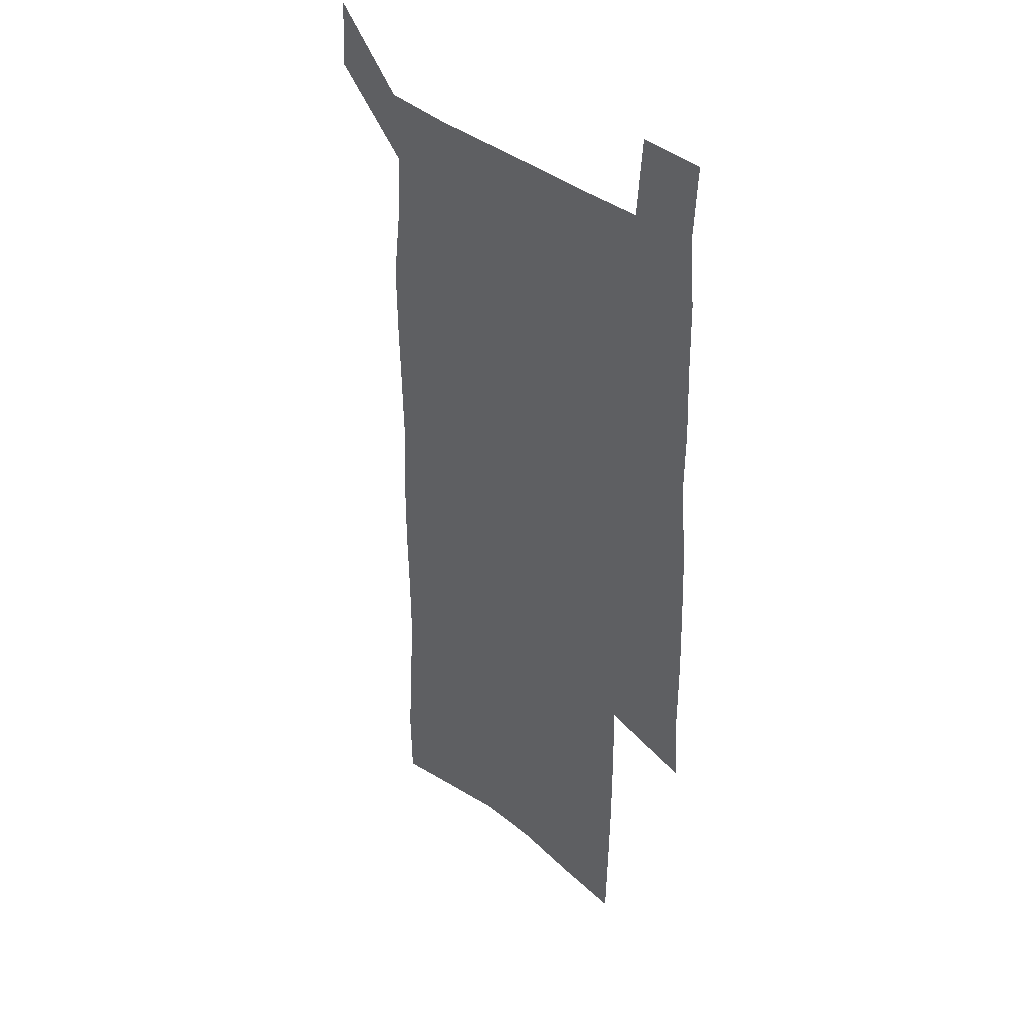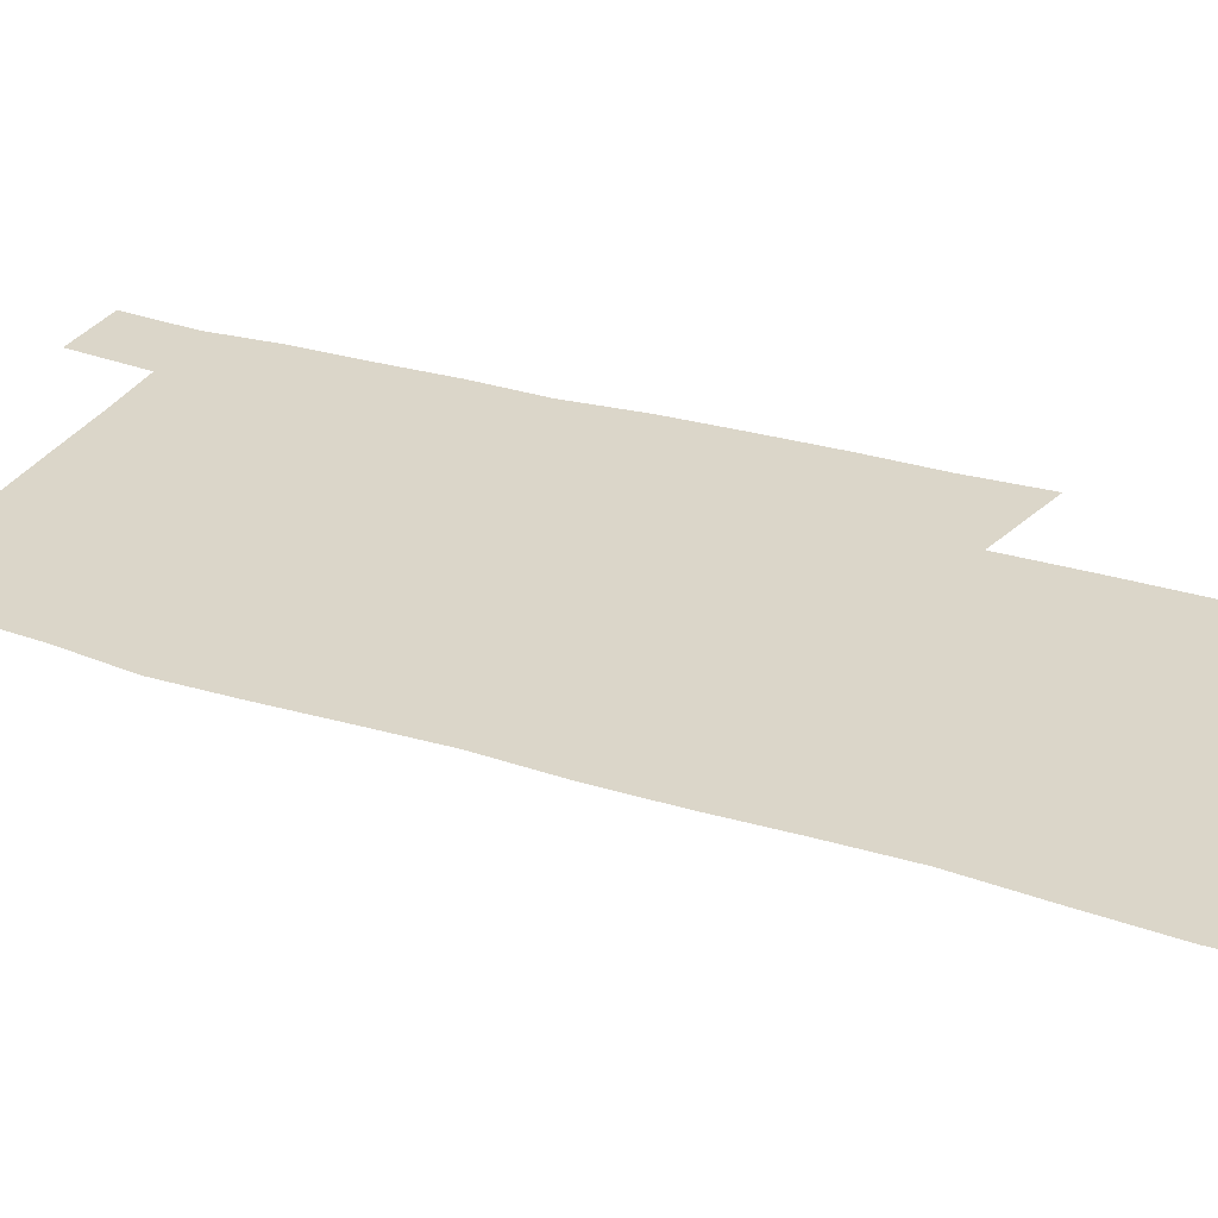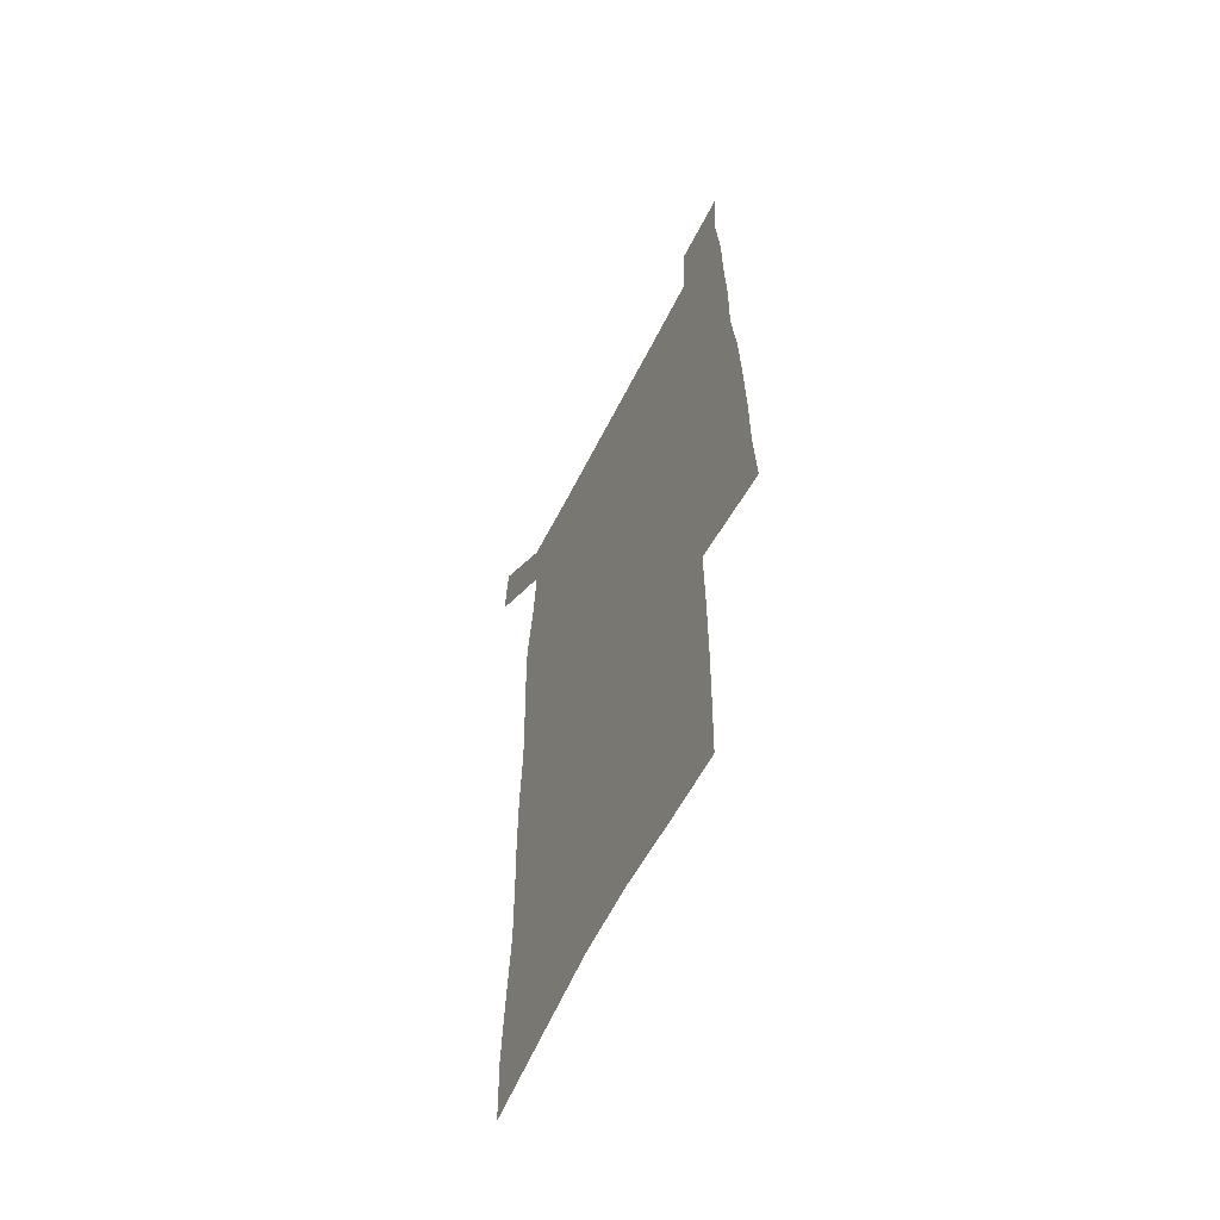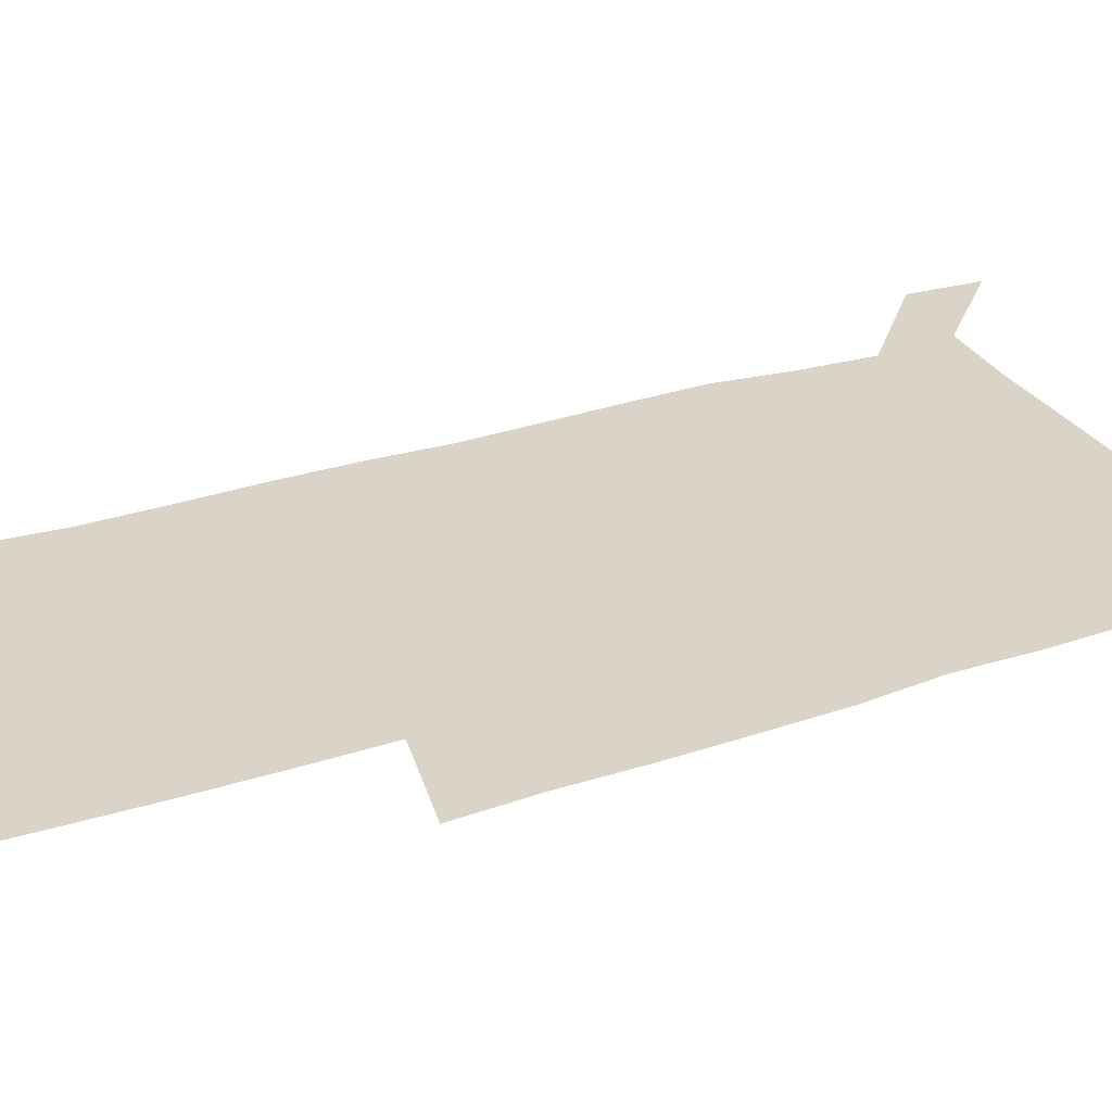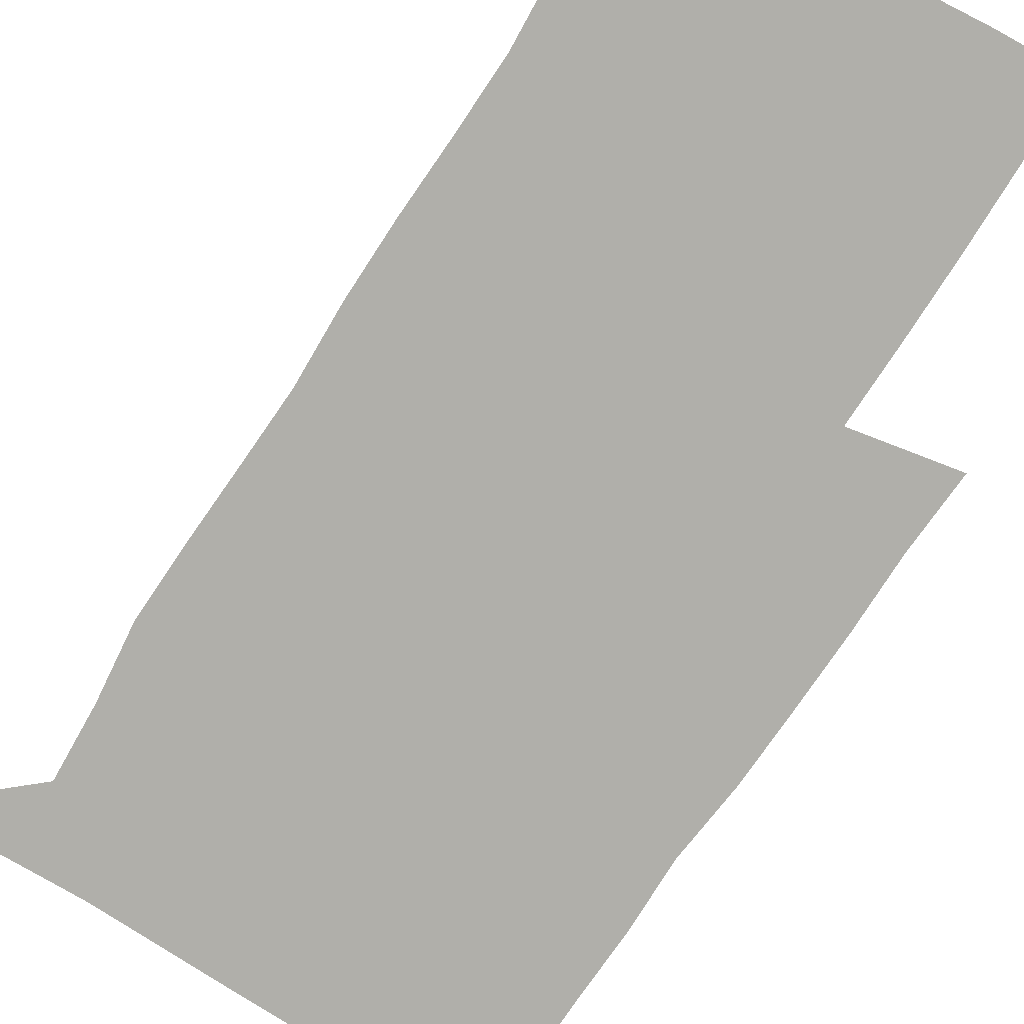
<metadata>
{"format":"obj","ext":"obj","renderer":"f3d","projection":"perspective","resolution":1024,"background":"white","views":[{"elev":35.8,"azim":48.0,"up":"+Y"},{"elev":29.8,"azim":-65.3,"up":"+Z"},{"elev":-61.5,"azim":63.2,"up":"+Y"},{"elev":28.8,"azim":63.8,"up":"+Z"},{"elev":-78.0,"azim":-33.0,"up":"+Z"}]}
</metadata>
<code>
v 444.4 571.6 0
v 446.4 600.5 0
v 474.6 167.6 0
v 473.8 198.6 0
v 475.9 231.8 0
v 478.4 264.7 0
v 478 295.4 0
v 477.1 325.9 0
v 477 356.7 0
v 478.5 388.2 0
v 477.6 418.4 0
v 476.5 448.5 0
v 476 478.5 0
v 479.9 508.6 0
v 481.8 537.9 0
v 479.7 568.2 0
v 507 174.4 0
v 512.9 212.1 0
v 513.2 242.4 0
v 513.3 272.5 0
v 512.9 302.4 0
v 513 332.7 0
v 512.2 362.3 0
v 513.8 392.7 0
v 512.4 421.5 0
v 513.4 451 0
v 513.7 479.7 0
v 513.2 508.6 0
v 513.3 537.3 0
v 512.2 566.7 0
v 539.5 181 0
v 541.5 214.3 0
v 543.4 247.1 0
v 543.1 275.9 0
v 543.3 306.1 0
v 543.1 335.8 0
v 543.3 365.6 0
v 543 394.5 0
v 543.7 423.7 0
v 543.4 452 0
v 542.4 480.4 0
v 543.5 508.8 0
v 543 537.3 0
v 541.9 566.8 0
v 568.8 181.8 0
v 570.2 217.5 0
v 570.8 248.3 0
v 571.1 275.7 0
v 571.9 307.8 0
v 571.9 337.3 0
v 571.8 366.7 0
v 571.9 395.8 0
v 571.9 424.2 0
v 571.8 452.7 0
v 572.3 481.2 0
v 572.2 509 0
v 572.2 536.9 0
v 571.3 566.9 0
v 598.1 178.7 0
v 598.2 215.5 0
v 599.2 245.7 0
v 599.4 277.7 0
v 600 307 0
v 600.5 336.2 0
v 599.8 367.4 0
v 600 395.8 0
v 600 424.4 0
v 600.4 452.8 0
v 600.2 481.3 0
v 600.3 509.2 0
v 600.5 537.5 0
v 600.6 566.7 0
v 627.6 176.6 0
v 628.5 209.2 0
v 629.2 240.9 0
v 629.3 273 0
v 629 304.8 0
v 630 334.6 0
v 629.5 364.9 0
v 629.3 394.3 0
v 630.4 423.1 0
v 629.7 452.4 0
v 630 481.1 0
v 630.9 509.9 0
v 629.7 538.5 0
v 629.8 567.2 0
v 632.6 600.7 0
v 669.6 296.3 0
v 668 327.9 0
v 668.2 358.6 0
v 667.5 389.4 0
v 666.4 419.9 0
v 663.4 450.9 0
v 664 480.6 0
v 663 510.3 0
v 662.7 539.7 0
v 660.3 568.8 0
v 662.3 599.9 0
f 15 16 1
f 1 16 2
f 3 17 4
f 17 18 4
f 4 18 5
f 18 19 5
f 5 19 6
f 19 20 6
f 6 20 7
f 20 21 7
f 7 21 8
f 21 22 8
f 8 22 9
f 22 23 9
f 9 23 10
f 23 24 10
f 10 24 11
f 24 25 11
f 11 25 12
f 25 26 12
f 12 26 13
f 26 27 13
f 13 27 14
f 27 28 14
f 14 28 15
f 28 29 15
f 15 29 16
f 29 30 16
f 17 31 18
f 31 32 18
f 18 32 19
f 32 33 19
f 19 33 20
f 33 34 20
f 20 34 21
f 34 35 21
f 21 35 22
f 35 36 22
f 22 36 23
f 36 37 23
f 23 37 24
f 37 38 24
f 24 38 25
f 38 39 25
f 25 39 26
f 39 40 26
f 26 40 27
f 40 41 27
f 27 41 28
f 41 42 28
f 28 42 29
f 42 43 29
f 29 43 30
f 43 44 30
f 31 45 32
f 45 46 32
f 32 46 33
f 46 47 33
f 33 47 34
f 47 48 34
f 34 48 35
f 48 49 35
f 35 49 36
f 49 50 36
f 36 50 37
f 50 51 37
f 37 51 38
f 51 52 38
f 38 52 39
f 52 53 39
f 39 53 40
f 53 54 40
f 40 54 41
f 54 55 41
f 41 55 42
f 55 56 42
f 42 56 43
f 56 57 43
f 43 57 44
f 57 58 44
f 45 59 46
f 59 60 46
f 46 60 47
f 60 61 47
f 47 61 48
f 61 62 48
f 48 62 49
f 62 63 49
f 49 63 50
f 63 64 50
f 50 64 51
f 64 65 51
f 51 65 52
f 65 66 52
f 52 66 53
f 66 67 53
f 53 67 54
f 67 68 54
f 54 68 55
f 68 69 55
f 55 69 56
f 69 70 56
f 56 70 57
f 70 71 57
f 57 71 58
f 71 72 58
f 59 73 60
f 73 74 60
f 60 74 61
f 74 75 61
f 61 75 62
f 75 76 62
f 62 76 63
f 76 77 63
f 63 77 64
f 77 78 64
f 64 78 65
f 78 79 65
f 65 79 66
f 79 80 66
f 66 80 67
f 80 81 67
f 67 81 68
f 81 82 68
f 68 82 69
f 82 83 69
f 69 83 70
f 83 84 70
f 70 84 71
f 84 85 71
f 71 85 72
f 85 86 72
f 77 88 78
f 88 89 78
f 78 89 79
f 89 90 79
f 79 90 80
f 90 91 80
f 80 91 81
f 91 92 81
f 81 92 82
f 92 93 82
f 82 93 83
f 93 94 83
f 83 94 84
f 94 95 84
f 84 95 85
f 95 96 85
f 85 96 86
f 96 97 86
f 86 97 87
f 97 98 87

</code>
